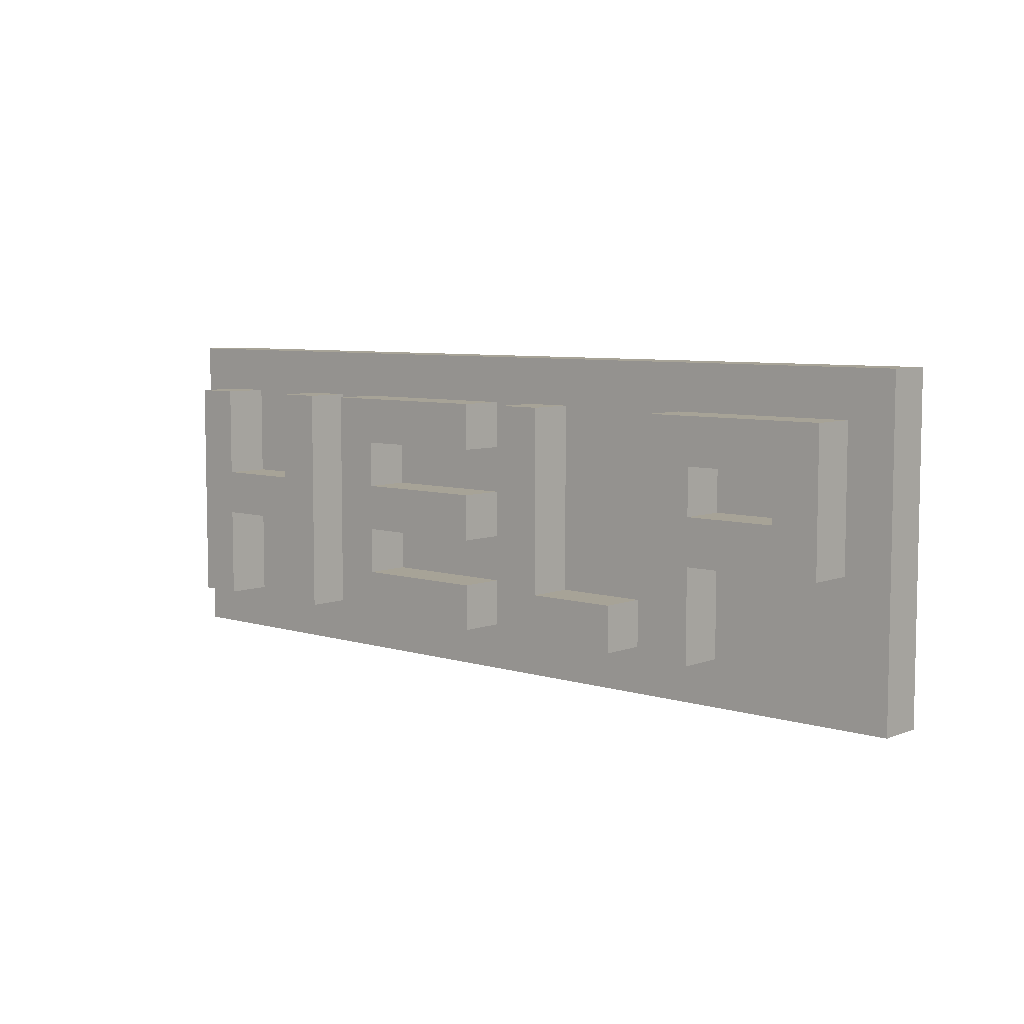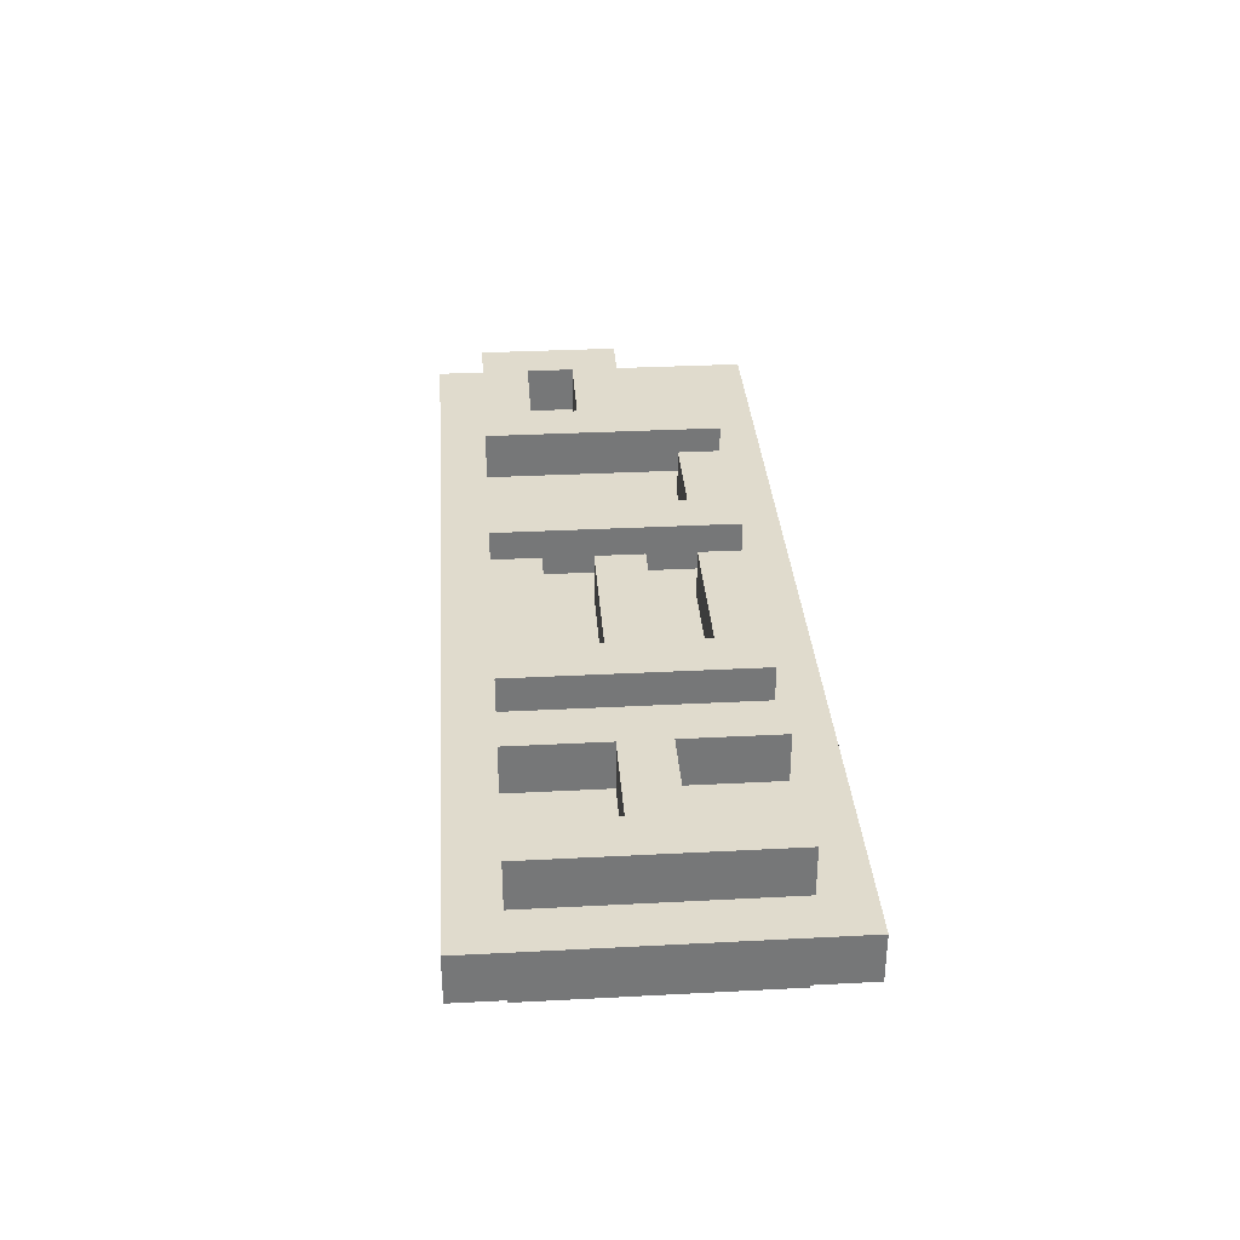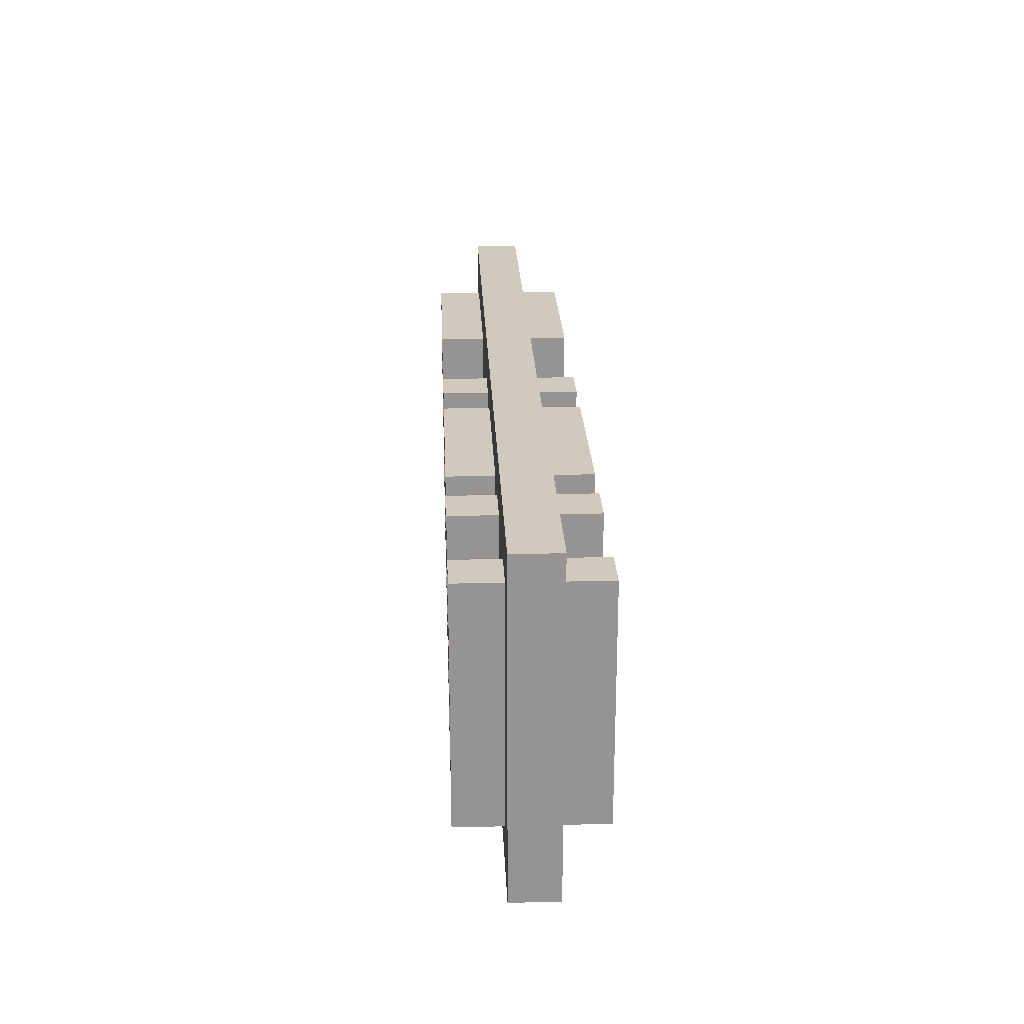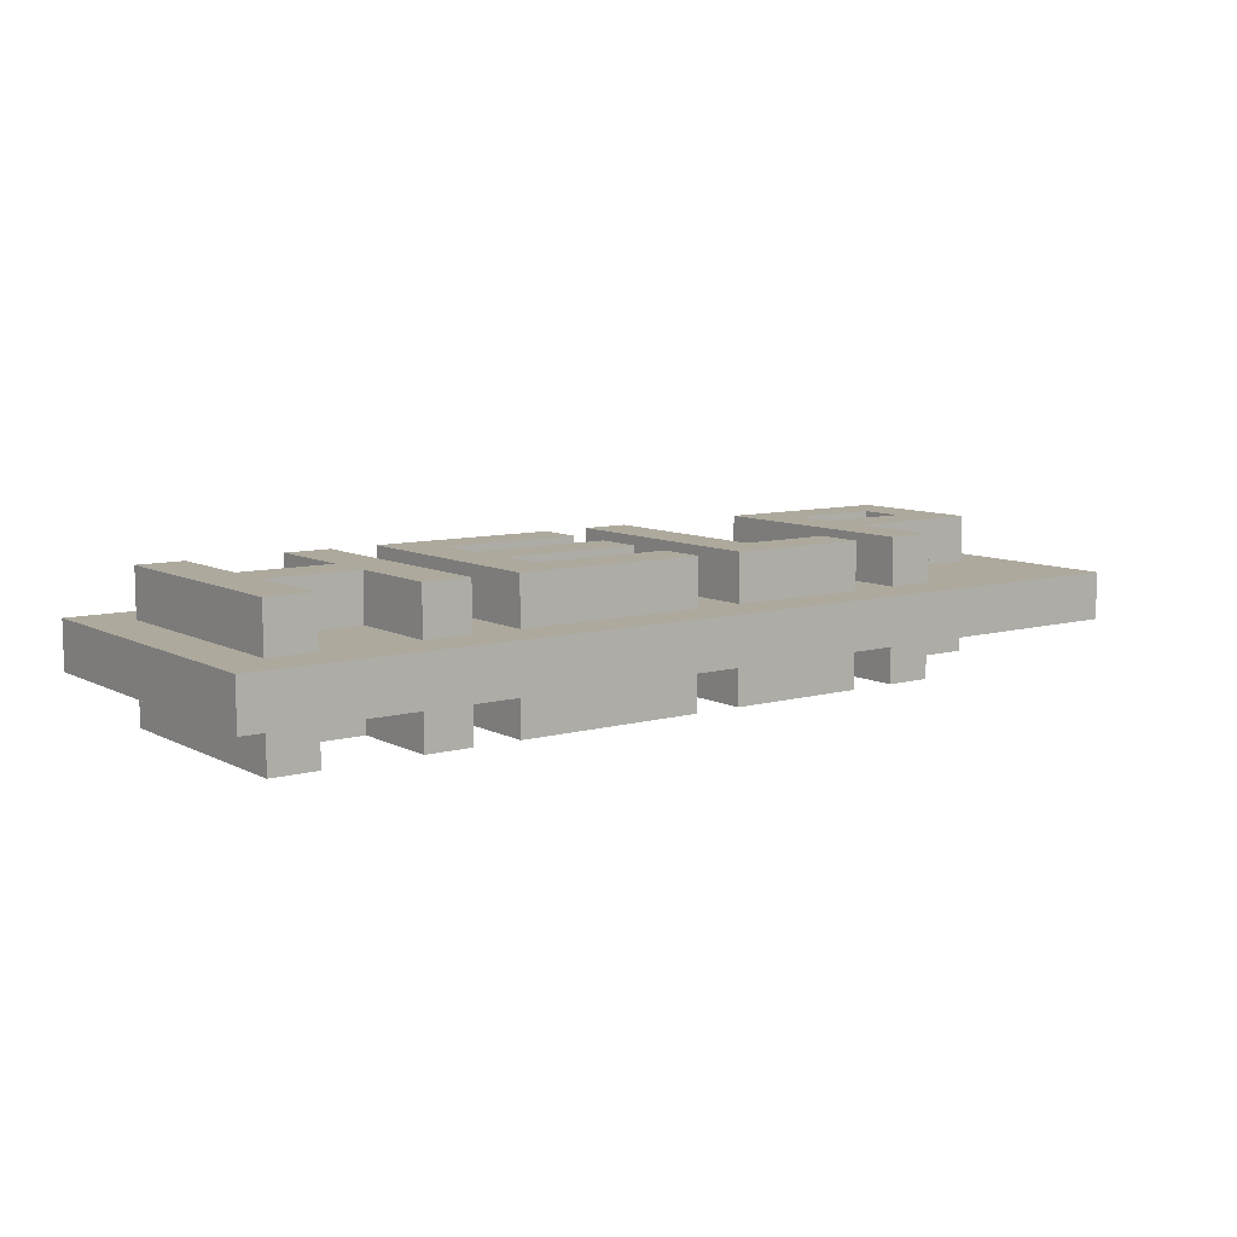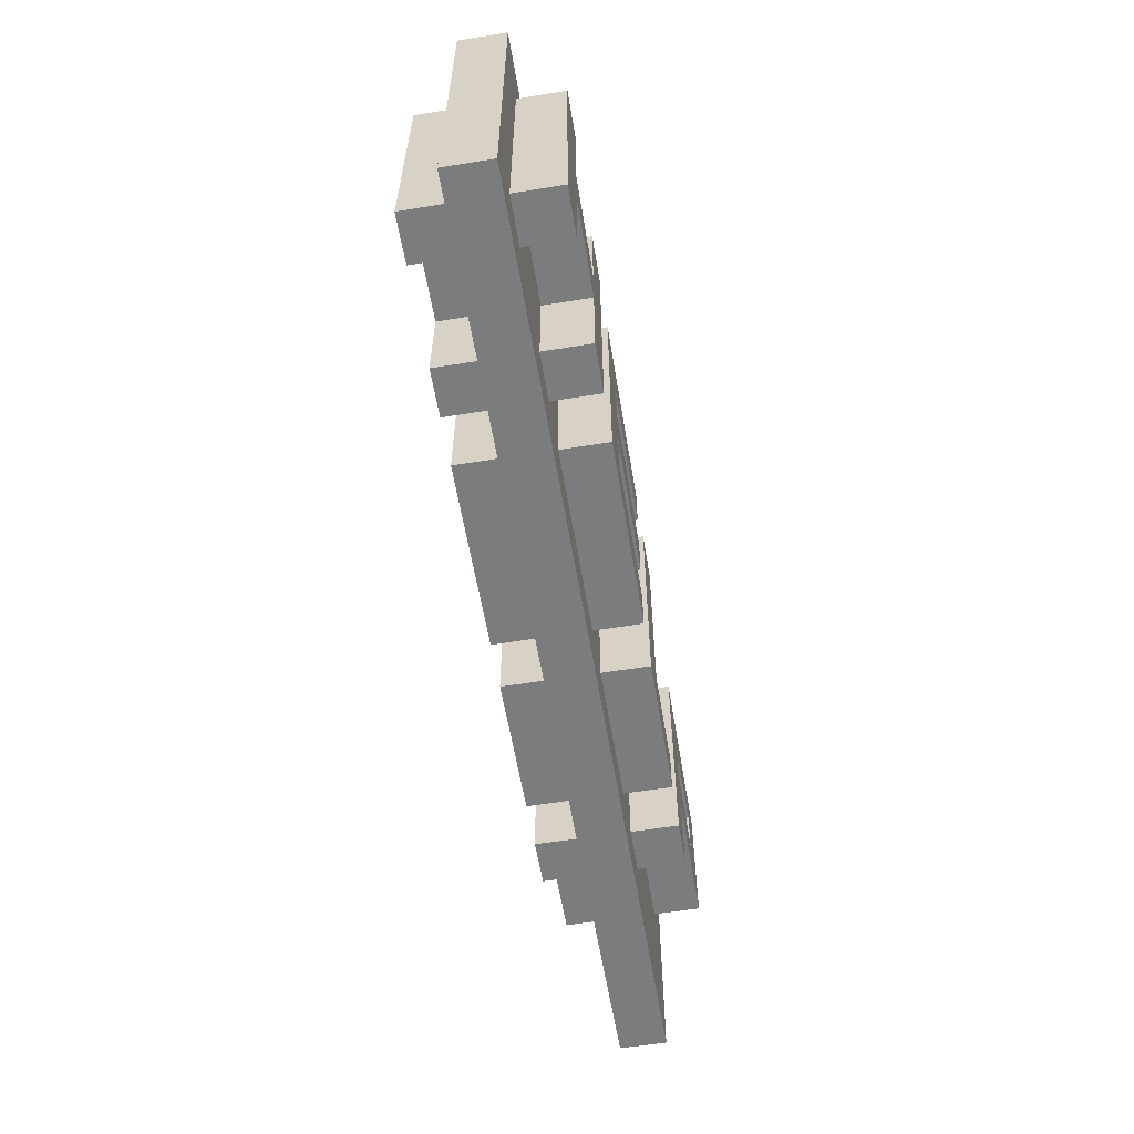
<metadata>
{"format":"obj","ext":"obj","renderer":"f3d","projection":"perspective","resolution":1024,"background":"white","views":[{"elev":6.7,"azim":41.9,"up":"+Y"},{"elev":33.3,"azim":-94.1,"up":"+Z"},{"elev":23.1,"azim":-92.4,"up":"+Y"},{"elev":8.9,"azim":-36.5,"up":"+Z"},{"elev":-58.7,"azim":-80.6,"up":"+Y"}]}
</metadata>
<code>
g help
v -10 4 -6
v -10 4 -7
v -10 11 -6
v -10 11 -7
v -9 5 -5
v -9 5 -6
v -9 5 -7
v -9 5 -8
v -9 10 -5
v -9 10 -6
v -9 10 -7
v -9 10 -8
v -6 5 -5
v -6 5 -6
v -6 5 -7
v -6 5 -8
v -6 7 -5
v -6 7 -6
v -6 7 -7
v -6 7 -8
v -6 8 -5
v -6 8 -6
v -6 8 -7
v -6 8 -8
v -6 10 -5
v -6 10 -6
v -6 10 -7
v -6 10 -8
v -4 5 -5
v -4 5 -6
v -4 5 -7
v -4 5 -8
v -4 10 -5
v -4 10 -6
v -4 10 -7
v -4 10 -8
v 1 5 -5
v 1 5 -6
v 1 5 -7
v 1 5 -8
v 1 10 -5
v 1 10 -6
v 1 10 -7
v 1 10 -8
v 5 5 -5
v 5 5 -6
v 5 5 -7
v 5 5 -8
v 5 10 -5
v 5 10 -6
v 5 10 -7
v 5 10 -8
v 8 8 -5
v 8 8 -6
v 8 8 -7
v 8 8 -8
v 8 9 -5
v 8 9 -6
v 8 9 -7
v 8 9 -8
v -8 5 -5
v -8 5 -6
v -8 5 -7
v -8 5 -8
v -8 7 -5
v -8 7 -6
v -8 7 -7
v -8 7 -8
v -8 8 -5
v -8 8 -6
v -8 8 -7
v -8 8 -8
v -8 10 -5
v -8 10 -6
v -8 10 -7
v -8 10 -8
v -5 5 -5
v -5 5 -6
v -5 5 -7
v -5 5 -8
v -5 10 -5
v -5 10 -6
v -5 10 -7
v -5 10 -8
v -3 6 -5
v -3 6 -6
v -3 6 -7
v -3 6 -8
v -3 7 -5
v -3 7 -6
v -3 7 -7
v -3 7 -8
v -3 8 -5
v -3 8 -6
v -3 8 -7
v -3 8 -8
v -3 9 -5
v -3 9 -6
v -3 9 -7
v -3 9 -8
v 0 5 -5
v 0 5 -6
v 0 5 -7
v 0 5 -8
v 0 6 -5
v 0 6 -6
v 0 6 -7
v 0 6 -8
v 0 7 -5
v 0 7 -6
v 0 7 -7
v 0 7 -8
v 0 8 -5
v 0 8 -6
v 0 8 -7
v 0 8 -8
v 0 9 -5
v 0 9 -6
v 0 9 -7
v 0 9 -8
v 0 10 -5
v 0 10 -6
v 0 10 -7
v 0 10 -8
v 2 6 -5
v 2 6 -6
v 2 6 -7
v 2 6 -8
v 2 10 -5
v 2 10 -6
v 2 10 -7
v 2 10 -8
v 4 5 -5
v 4 5 -6
v 4 5 -7
v 4 5 -8
v 4 6 -5
v 4 6 -6
v 4 6 -7
v 4 6 -8
v 6 5 -5
v 6 5 -6
v 6 5 -7
v 6 5 -8
v 6 7 -5
v 6 7 -6
v 6 7 -7
v 6 7 -8
v 6 8 -5
v 6 8 -6
v 6 8 -7
v 6 8 -8
v 6 9 -5
v 6 9 -6
v 6 9 -7
v 6 9 -8
v 9 7 -5
v 9 7 -6
v 9 7 -7
v 9 7 -8
v 9 10 -5
v 9 10 -6
v 9 10 -7
v 9 10 -8
v 10 4 -6
v 10 4 -7
v 10 11 -6
v 10 11 -7
v -9 5 -5
v -9 10 -5
v -8 5 -5
v -8 7 -5
v -8 8 -5
v -8 10 -5
v -6 5 -5
v -6 7 -5
v -6 8 -5
v -6 10 -5
v -5 5 -5
v -5 10 -5
v -4 5 -5
v -4 10 -5
v -3 6 -5
v -3 7 -5
v -3 8 -5
v -3 9 -5
v 0 5 -5
v 0 6 -5
v 0 7 -5
v 0 8 -5
v 0 9 -5
v 0 10 -5
v 1 5 -5
v 1 10 -5
v 2 6 -5
v 2 10 -5
v 4 5 -5
v 4 6 -5
v 5 5 -5
v 5 10 -5
v 6 5 -5
v 6 7 -5
v 6 8 -5
v 6 9 -5
v 8 8 -5
v 8 9 -5
v 9 7 -5
v 9 10 -5
v -10 4 -6
v -10 11 -6
v -9 5 -6
v -9 10 -6
v -8 5 -6
v -8 7 -6
v -8 8 -6
v -8 10 -6
v -6 5 -6
v -6 7 -6
v -6 8 -6
v -6 10 -6
v -5 5 -6
v -5 10 -6
v -4 5 -6
v -4 10 -6
v -3 6 -6
v -3 7 -6
v -3 8 -6
v -3 9 -6
v 0 5 -6
v 0 6 -6
v 0 7 -6
v 0 8 -6
v 0 9 -6
v 0 10 -6
v 1 5 -6
v 1 10 -6
v 2 6 -6
v 2 10 -6
v 4 5 -6
v 4 6 -6
v 5 5 -6
v 5 10 -6
v 6 5 -6
v 6 7 -6
v 6 8 -6
v 6 9 -6
v 8 8 -6
v 8 9 -6
v 9 7 -6
v 9 10 -6
v 10 4 -6
v 10 11 -6
v -10 4 -7
v -10 11 -7
v -9 5 -7
v -9 10 -7
v -8 5 -7
v -8 7 -7
v -8 8 -7
v -8 10 -7
v -6 5 -7
v -6 7 -7
v -6 8 -7
v -6 10 -7
v -5 5 -7
v -5 10 -7
v -4 5 -7
v -4 10 -7
v -3 6 -7
v -3 7 -7
v -3 8 -7
v -3 9 -7
v 0 5 -7
v 0 6 -7
v 0 7 -7
v 0 8 -7
v 0 9 -7
v 0 10 -7
v 1 5 -7
v 1 10 -7
v 2 6 -7
v 2 10 -7
v 4 5 -7
v 4 6 -7
v 5 5 -7
v 5 10 -7
v 6 5 -7
v 6 7 -7
v 6 8 -7
v 6 9 -7
v 8 8 -7
v 8 9 -7
v 9 7 -7
v 9 10 -7
v 10 4 -7
v 10 11 -7
v -9 5 -8
v -9 10 -8
v -8 5 -8
v -8 7 -8
v -8 8 -8
v -8 10 -8
v -6 5 -8
v -6 7 -8
v -6 8 -8
v -6 10 -8
v -5 5 -8
v -5 10 -8
v -4 5 -8
v -4 10 -8
v -3 6 -8
v -3 7 -8
v -3 8 -8
v -3 9 -8
v 0 5 -8
v 0 6 -8
v 0 7 -8
v 0 8 -8
v 0 9 -8
v 0 10 -8
v 1 5 -8
v 1 10 -8
v 2 6 -8
v 2 10 -8
v 4 5 -8
v 4 6 -8
v 5 5 -8
v 5 10 -8
v 6 5 -8
v 6 7 -8
v 6 8 -8
v 6 9 -8
v 8 8 -8
v 8 9 -8
v 9 7 -8
v 9 10 -8
v -10 4 -6
v 10 4 -6
v -10 4 -7
v 10 4 -7
v -9 5 -5
v -8 5 -5
v -6 5 -5
v -5 5 -5
v -4 5 -5
v 0 5 -5
v 1 5 -5
v 4 5 -5
v 5 5 -5
v 6 5 -5
v -9 5 -6
v -8 5 -6
v -6 5 -6
v -5 5 -6
v -4 5 -6
v 0 5 -6
v 1 5 -6
v 4 5 -6
v 5 5 -6
v 6 5 -6
v -9 5 -7
v -8 5 -7
v -6 5 -7
v -5 5 -7
v -4 5 -7
v 0 5 -7
v 1 5 -7
v 4 5 -7
v 5 5 -7
v 6 5 -7
v -9 5 -8
v -8 5 -8
v -6 5 -8
v -5 5 -8
v -4 5 -8
v 0 5 -8
v 1 5 -8
v 4 5 -8
v 5 5 -8
v 6 5 -8
v -8 7 -5
v -6 7 -5
v -3 7 -5
v 0 7 -5
v 6 7 -5
v 9 7 -5
v -8 7 -6
v -6 7 -6
v -3 7 -6
v 0 7 -6
v 6 7 -6
v 9 7 -6
v -8 7 -7
v -6 7 -7
v -3 7 -7
v 0 7 -7
v 6 7 -7
v 9 7 -7
v -8 7 -8
v -6 7 -8
v -3 7 -8
v 0 7 -8
v 6 7 -8
v 9 7 -8
v -3 9 -5
v 0 9 -5
v 6 9 -5
v 8 9 -5
v -3 9 -6
v 0 9 -6
v 6 9 -6
v 8 9 -6
v -3 9 -7
v 0 9 -7
v 6 9 -7
v 8 9 -7
v -3 9 -8
v 0 9 -8
v 6 9 -8
v 8 9 -8
v -3 6 -5
v 0 6 -5
v 2 6 -5
v 4 6 -5
v -3 6 -6
v 0 6 -6
v 2 6 -6
v 4 6 -6
v -3 6 -7
v 0 6 -7
v 2 6 -7
v 4 6 -7
v -3 6 -8
v 0 6 -8
v 2 6 -8
v 4 6 -8
v -8 8 -5
v -6 8 -5
v -3 8 -5
v 0 8 -5
v 6 8 -5
v 8 8 -5
v -8 8 -6
v -6 8 -6
v -3 8 -6
v 0 8 -6
v 6 8 -6
v 8 8 -6
v -8 8 -7
v -6 8 -7
v -3 8 -7
v 0 8 -7
v 6 8 -7
v 8 8 -7
v -8 8 -8
v -6 8 -8
v -3 8 -8
v 0 8 -8
v 6 8 -8
v 8 8 -8
v -9 10 -5
v -8 10 -5
v -6 10 -5
v -5 10 -5
v -4 10 -5
v 0 10 -5
v 1 10 -5
v 2 10 -5
v 5 10 -5
v 9 10 -5
v -9 10 -6
v -8 10 -6
v -6 10 -6
v -5 10 -6
v -4 10 -6
v 0 10 -6
v 1 10 -6
v 2 10 -6
v 5 10 -6
v 9 10 -6
v -9 10 -7
v -8 10 -7
v -6 10 -7
v -5 10 -7
v -4 10 -7
v 0 10 -7
v 1 10 -7
v 2 10 -7
v 5 10 -7
v 9 10 -7
v -9 10 -8
v -8 10 -8
v -6 10 -8
v -5 10 -8
v -4 10 -8
v 0 10 -8
v 1 10 -8
v 2 10 -8
v 5 10 -8
v 9 10 -8
v -10 11 -6
v 10 11 -6
v -10 11 -7
v 10 11 -7
f 3 2 1
f 4 2 3
f 9 6 5
f 10 6 9
f 11 8 7
f 12 8 11
f 17 14 13
f 18 14 17
f 19 16 15
f 20 16 19
f 25 22 21
f 26 22 25
f 27 24 23
f 28 24 27
f 33 30 29
f 34 30 33
f 35 32 31
f 36 32 35
f 41 38 37
f 42 38 41
f 43 40 39
f 44 40 43
f 49 46 45
f 50 46 49
f 51 48 47
f 52 48 51
f 57 54 53
f 58 54 57
f 59 56 55
f 60 56 59
f 61 62 65
f 65 62 66
f 63 64 67
f 67 64 68
f 69 70 73
f 73 70 74
f 71 72 75
f 75 72 76
f 77 78 81
f 81 78 82
f 79 80 83
f 83 80 84
f 85 86 89
f 89 86 90
f 87 88 91
f 91 88 92
f 93 94 97
f 97 94 98
f 95 96 99
f 99 96 100
f 101 102 105
f 105 102 106
f 103 104 107
f 107 104 108
f 109 110 113
f 113 110 114
f 111 112 115
f 115 112 116
f 117 118 121
f 121 118 122
f 119 120 123
f 123 120 124
f 125 126 129
f 129 126 130
f 127 128 131
f 131 128 132
f 133 134 137
f 137 134 138
f 135 136 139
f 139 136 140
f 141 142 145
f 145 142 146
f 143 144 147
f 147 144 148
f 149 150 153
f 153 150 154
f 151 152 155
f 155 152 156
f 157 158 161
f 161 158 162
f 159 160 163
f 163 160 164
f 165 166 167
f 167 166 168
f 171 170 169
f 172 170 171
f 173 170 172
f 174 170 173
f 176 173 172
f 177 173 176
f 179 176 175
f 179 178 177
f 179 177 176
f 180 178 179
f 183 182 181
f 184 182 183
f 185 182 184
f 186 182 185
f 187 183 181
f 188 183 187
f 189 185 184
f 190 185 189
f 191 182 186
f 192 182 191
f 195 194 193
f 196 194 195
f 197 195 193
f 198 195 197
f 201 200 199
f 202 200 201
f 203 200 202
f 204 200 203
f 205 203 202
f 206 200 204
f 207 205 202
f 207 206 205
f 208 200 206
f 208 206 207
f 211 210 209
f 212 210 211
f 213 211 209
f 216 210 212
f 217 214 213
f 217 213 209
f 218 214 217
f 219 216 215
f 220 210 216
f 220 216 219
f 221 217 209
f 222 210 220
f 223 221 209
f 223 222 221
f 224 210 222
f 224 222 223
f 229 223 209
f 230 226 225
f 231 226 230
f 232 228 227
f 233 228 232
f 234 210 224
f 235 231 230
f 235 234 233
f 235 233 232
f 235 229 209
f 235 232 231
f 235 230 229
f 236 210 234
f 236 234 235
f 238 210 236
f 239 235 209
f 240 238 237
f 241 239 209
f 241 240 239
f 242 238 240
f 242 240 241
f 242 210 238
f 243 241 209
f 247 246 245
f 248 246 247
f 249 244 243
f 250 210 242
f 251 249 243
f 251 250 249
f 251 243 209
f 252 210 250
f 252 250 251
f 253 254 255
f 255 254 256
f 253 255 257
f 256 254 260
f 257 258 261
f 253 257 261
f 261 258 262
f 259 260 263
f 260 254 264
f 263 260 264
f 253 261 265
f 264 254 266
f 253 265 267
f 265 266 267
f 266 254 268
f 267 266 268
f 253 267 273
f 269 270 274
f 274 270 275
f 271 272 276
f 276 272 277
f 268 254 278
f 274 275 279
f 277 278 279
f 276 277 279
f 253 273 279
f 275 276 279
f 273 274 279
f 278 254 280
f 279 278 280
f 280 254 282
f 253 279 283
f 281 282 284
f 253 283 285
f 283 284 285
f 284 282 286
f 285 284 286
f 282 254 286
f 253 285 287
f 289 290 291
f 291 290 292
f 287 288 293
f 286 254 294
f 287 293 295
f 293 294 295
f 253 287 295
f 294 254 296
f 295 294 296
f 297 298 299
f 299 298 300
f 300 298 301
f 301 298 302
f 300 301 304
f 304 301 305
f 303 304 307
f 305 306 307
f 304 305 307
f 307 306 308
f 309 310 311
f 311 310 312
f 312 310 313
f 313 310 314
f 309 311 315
f 315 311 316
f 312 313 317
f 317 313 318
f 314 310 319
f 319 310 320
f 321 322 323
f 323 322 324
f 321 323 325
f 325 323 326
f 327 328 329
f 329 328 330
f 330 328 331
f 331 328 332
f 330 331 333
f 332 328 334
f 330 333 335
f 333 334 335
f 334 328 336
f 335 334 336
f 339 338 337
f 340 338 339
f 351 342 341
f 352 342 351
f 353 344 343
f 354 344 353
f 355 346 345
f 356 346 355
f 357 348 347
f 358 348 357
f 359 350 349
f 360 350 359
f 371 362 361
f 372 362 371
f 373 364 363
f 374 364 373
f 375 366 365
f 376 366 375
f 377 368 367
f 378 368 377
f 379 370 369
f 380 370 379
f 387 382 381
f 388 382 387
f 389 384 383
f 390 384 389
f 391 386 385
f 392 386 391
f 399 394 393
f 400 394 399
f 401 396 395
f 402 396 401
f 403 398 397
f 404 398 403
f 409 406 405
f 410 406 409
f 411 408 407
f 412 408 411
f 417 414 413
f 418 414 417
f 419 416 415
f 420 416 419
f 421 422 425
f 425 422 426
f 423 424 427
f 427 424 428
f 429 430 433
f 433 430 434
f 431 432 435
f 435 432 436
f 437 438 443
f 443 438 444
f 439 440 445
f 445 440 446
f 441 442 447
f 447 442 448
f 449 450 455
f 455 450 456
f 451 452 457
f 457 452 458
f 453 454 459
f 459 454 460
f 461 462 471
f 471 462 472
f 463 464 473
f 473 464 474
f 465 466 475
f 475 466 476
f 467 468 477
f 477 468 478
f 469 470 479
f 479 470 480
f 481 482 491
f 491 482 492
f 483 484 493
f 493 484 494
f 485 486 495
f 495 486 496
f 487 488 497
f 497 488 498
f 489 490 499
f 499 490 500
f 501 502 503
f 503 502 504

</code>
